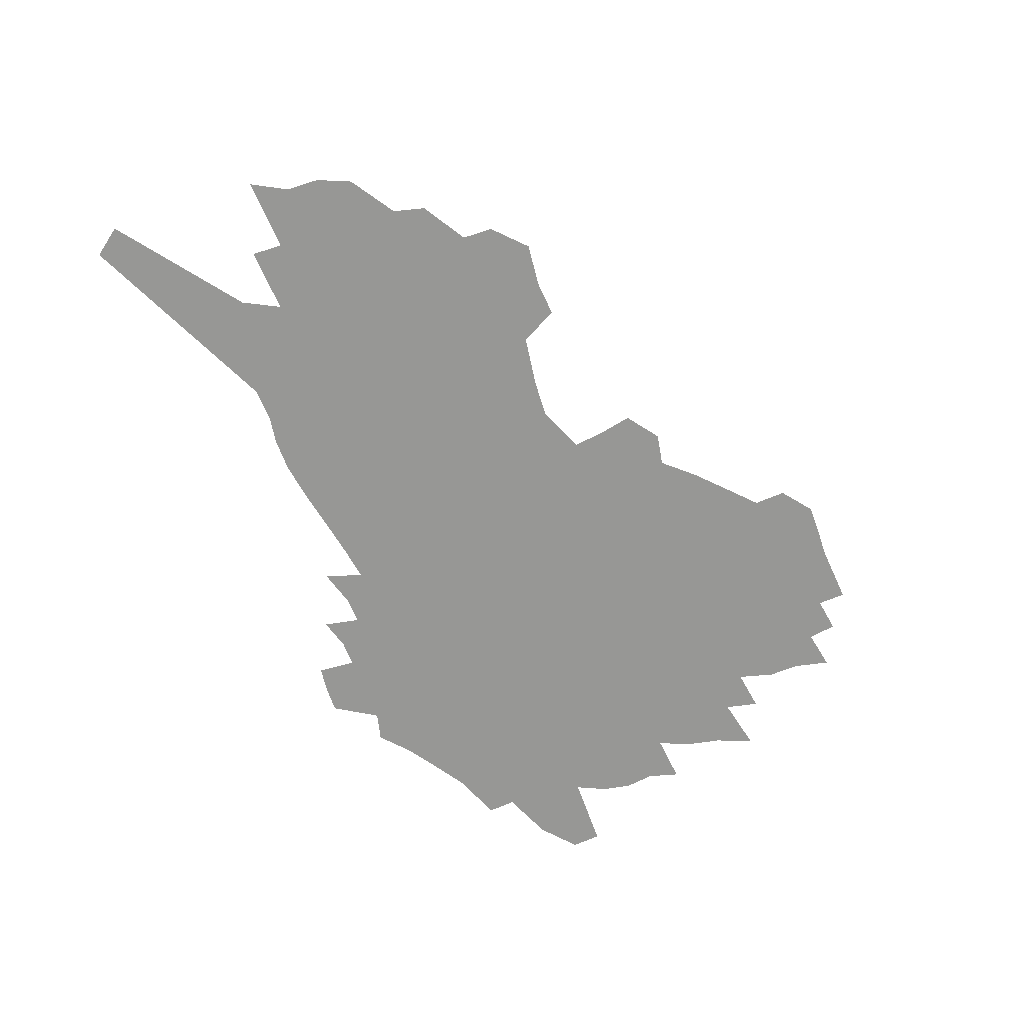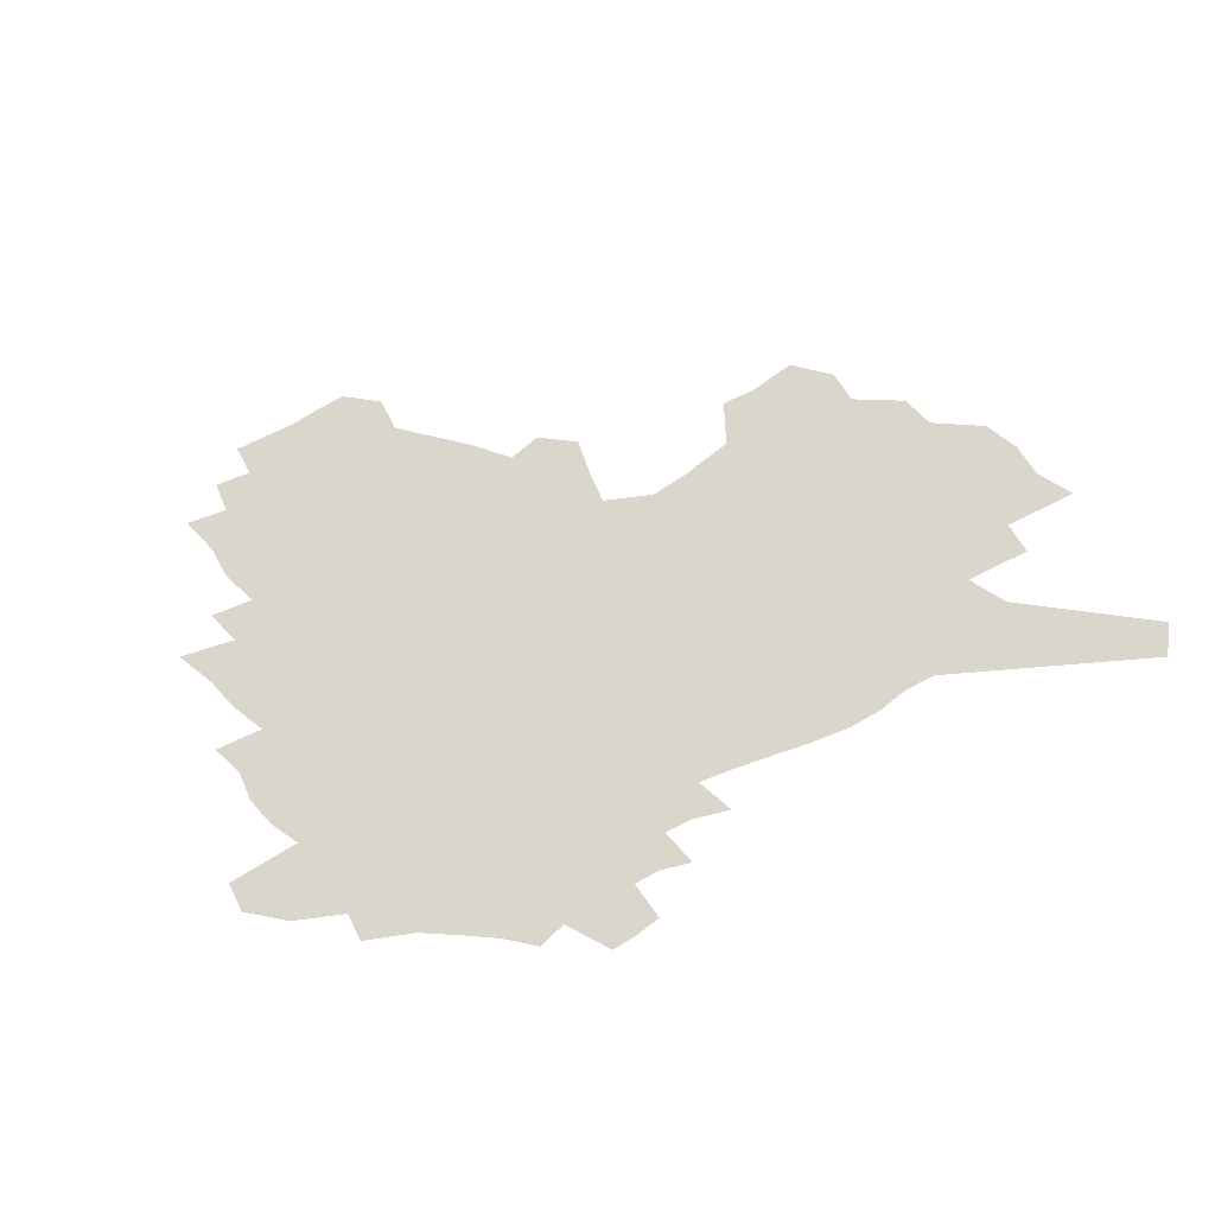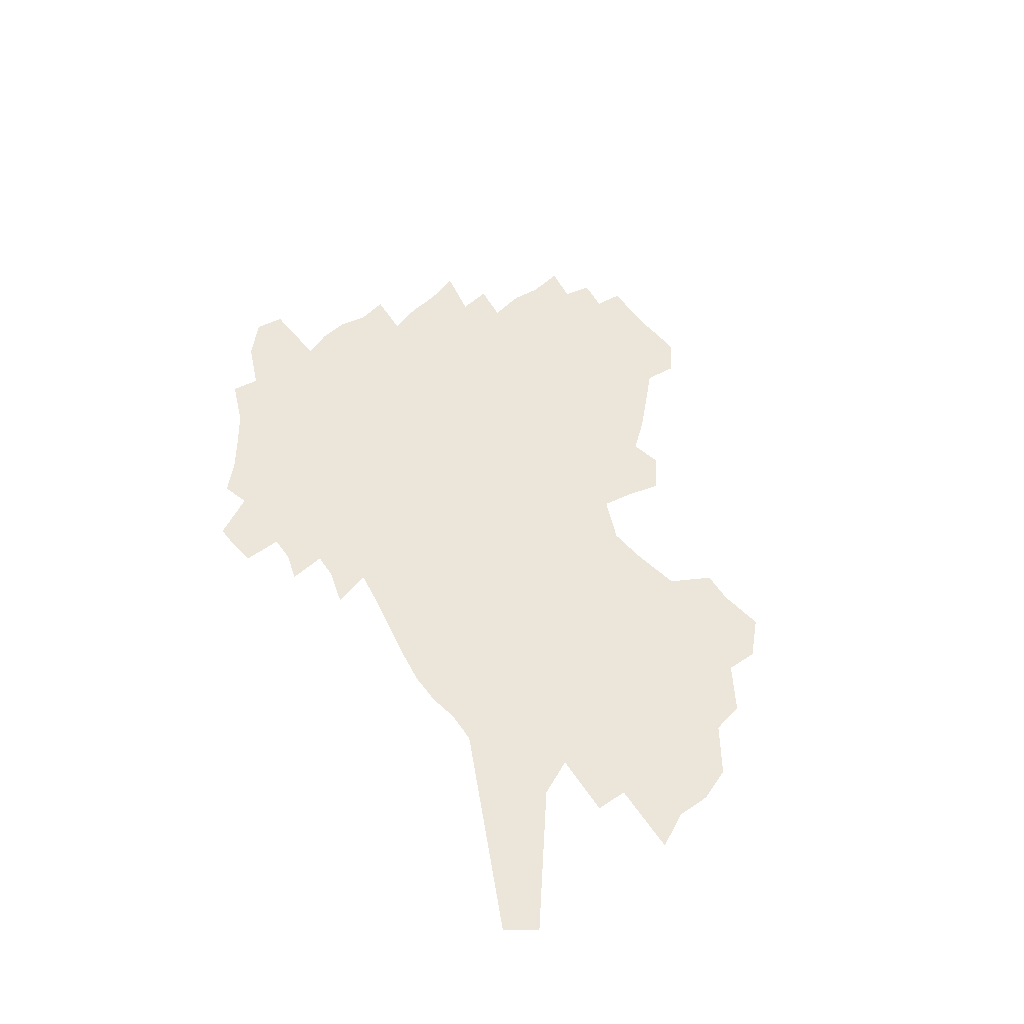
<metadata>
{"format":"obj","ext":"obj","renderer":"f3d","projection":"perspective","resolution":1024,"background":"white","views":[{"elev":-68.1,"azim":107.6,"up":"+Z"},{"elev":73.7,"azim":-33.3,"up":"+Z"},{"elev":47.4,"azim":52.4,"up":"+Z"}]}
</metadata>
<code>
v 247.4 188.1 0
v 232.4 202.8 0
v 234 216.3 0
v 268.1 164.4 0
v 269.5 177.3 0
v 268.5 189.8 0
v 269.1 202.4 0
v 267.5 215.1 0
v 262 228.9 0
v 260 242.4 0
v 262.2 255.3 0
v 258.8 269.7 0
v 289.7 154.4 0
v 292.3 167.3 0
v 292.5 179 0
v 292 190.5 0
v 286.9 202.7 0
v 286 214.8 0
v 285.5 227.2 0
v 286.1 239.4 0
v 283.4 252.6 0
v 280.4 266.5 0
v 275 282.4 0
v 272.6 297.2 0
v 266.7 314.4 0
v 304.6 143.4 0
v 307.3 156.8 0
v 310.4 169.5 0
v 310.4 180.4 0
v 307.2 191.4 0
v 304.8 202.7 0
v 303.7 214.2 0
v 301 226.4 0
v 301.8 238.3 0
v 301.1 250.5 0
v 298.5 263.9 0
v 294.7 278.7 0
v 292.5 293.2 0
v 290.8 307.7 0
v 288.1 323 0
v 318.5 132.7 0
v 320.5 146.4 0
v 322.4 159.2 0
v 323.6 170.7 0
v 323.6 181.3 0
v 322 191.8 0
v 320.5 202.6 0
v 318.5 213.9 0
v 317.4 225.4 0
v 315.6 237.4 0
v 316.2 248.9 0
v 313.8 262.1 0
v 310.6 276.6 0
v 307 292.1 0
v 307.2 305.4 0
v 306.6 319.3 0
v 302.9 335.7 0
v 303.9 349.3 0
v 300.9 366 0
v 330.5 120.6 0
v 331.9 134.7 0
v 333.3 148 0
v 334.2 159.9 0
v 335.2 171.4 0
v 335.3 181.9 0
v 334.4 192.2 0
v 333.2 202.8 0
v 332.4 213.5 0
v 331.8 224.5 0
v 330.7 236 0
v 328.8 248.4 0
v 326.5 261.8 0
v 324.7 275.4 0
v 322.6 289.8 0
v 320.2 305.1 0
v 321.6 317.8 0
v 321.1 331.8 0
v 320.4 346.1 0
v 318.4 361.7 0
v 320.9 374.5 0
v 343.9 123.2 0
v 344.5 136.6 0
v 345.1 149.2 0
v 345.7 161.1 0
v 346 171.9 0
v 346.1 182.4 0
v 345.8 192.5 0
v 345.3 202.8 0
v 344.2 213.4 0
v 343.6 224.2 0
v 343.1 235.2 0
v 341 247.9 0
v 341 259.5 0
v 338.3 274.2 0
v 336 289.2 0
v 335.6 302.9 0
v 335.5 316.4 0
v 335 330.5 0
v 335.1 344.2 0
v 335.3 358 0
v 336.4 371.2 0
v 337.5 384 0
v 355.2 102.7 0
v 355.3 122.4 0
v 355.6 137 0
v 356.3 150.7 0
v 356.5 161.9 0
v 356.4 172.3 0
v 356.4 182.6 0
v 356.2 192.7 0
v 356.1 202.8 0
v 355.5 213.2 0
v 355.3 223.7 0
v 354.4 234.9 0
v 354.2 246.1 0
v 352.7 259.1 0
v 350.5 274.3 0
v 349.6 287.8 0
v 348.9 301.9 0
v 349 315.3 0
v 348.8 329.2 0
v 348.9 342.9 0
v 350.1 355.7 0
v 349.7 370 0
v 351.4 382.3 0
v 367.2 102.3 0
v 366.8 123.2 0
v 366.6 137.4 0
v 366.6 151.2 0
v 366.6 161.8 0
v 366.5 172.2 0
v 366.4 182.5 0
v 366.2 192.7 0
v 366.1 203 0
v 366 213.3 0
v 365.6 223.9 0
v 365.3 234.7 0
v 365.1 245.8 0
v 364.8 257.4 0
v 362.5 273.9 0
v 361.6 288.9 0
v 361.7 301.5 0
v 361.6 315.3 0
v 362.2 328.2 0
v 362.4 341.7 0
v 363.4 354.5 0
v 363.9 368 0
v 364.9 380.6 0
v 379.3 103.2 0
v 378.5 121 0
v 377.4 137.3 0
v 376.6 151.4 0
v 376.7 161.7 0
v 376.6 172.1 0
v 376.5 182.4 0
v 376.4 192.7 0
v 376.3 202.9 0
v 376.2 213.4 0
v 376 224 0
v 375.9 234.5 0
v 376.3 244.9 0
v 375.7 257.2 0
v 374.9 271.4 0
v 373.7 288.1 0
v 374 301.5 0
v 374.4 314.8 0
v 375.1 327.3 0
v 375.6 340.6 0
v 376.3 353.9 0
v 377 367.4 0
v 377.6 380.5 0
v 390.5 120 0
v 388.6 136.4 0
v 388.2 148.6 0
v 387.2 161 0
v 386.7 172 0
v 386.8 182.2 0
v 386.6 192.7 0
v 386.5 202.9 0
v 386.6 213.5 0
v 386.4 224.1 0
v 386.5 234.4 0
v 386.6 245.2 0
v 386.5 257.5 0
v 386.2 271.4 0
v 386.1 286.1 0
v 386.2 301.6 0
v 387 314.4 0
v 387.9 327.3 0
v 388.6 340.4 0
v 389.5 354 0
v 390.1 367 0
v 390.5 379.8 0
v 404.3 115.1 0
v 401.8 132.2 0
v 399.7 147.1 0
v 398.6 159.5 0
v 397.9 170.9 0
v 397.1 182.3 0
v 396.6 192.8 0
v 396.8 203.1 0
v 396.3 213.5 0
v 396.8 224 0
v 396.9 234.5 0
v 396.9 244.9 0
v 397.3 256.6 0
v 397.8 269.6 0
v 398.3 284.1 0
v 399.1 298.6 0
v 399.9 312.7 0
v 400.7 326.7 0
v 402 341.1 0
v 402.4 353.6 0
v 403.8 368.1 0
v 414.3 130.9 0
v 412.4 144.8 0
v 411.1 157.3 0
v 409.1 170.3 0
v 408.8 181.2 0
v 408.7 191.9 0
v 408.4 202.6 0
v 407.7 213.4 0
v 407.5 224.1 0
v 407.9 234.8 0
v 407.5 245.3 0
v 408 256.5 0
v 409.1 269.7 0
v 410 282.6 0
v 411.5 298.8 0
v 412.7 312.8 0
v 413.9 326.8 0
v 414.8 340.6 0
v 431.2 124.8 0
v 426 142.7 0
v 423.2 156.4 0
v 421.9 168.5 0
v 420.8 180.1 0
v 420.4 191.2 0
v 420.3 202.1 0
v 419.8 213.1 0
v 418.6 224.2 0
v 418.7 235 0
v 418.9 245.8 0
v 419.5 257.2 0
v 420.8 270 0
v 422.1 283.2 0
v 423.6 297 0
v 425.5 312.1 0
v 427.3 327.2 0
v 441.6 139.3 0
v 439.1 152.9 0
v 437.3 165.6 0
v 434.6 178.4 0
v 434.2 189.9 0
v 434.7 201 0
v 431.2 213.6 0
v 430.6 224.4 0
v 430.5 235.3 0
v 430.9 246.4 0
v 431.7 258 0
v 432.8 270.1 0
v 434.4 283.3 0
v 437 298.1 0
v 438.9 312.6 0
v 458.9 135 0
v 455.6 149.6 0
v 452.4 163.5 0
v 452 175.6 0
v 449.4 188.3 0
v 449.2 199.9 0
v 446 212.6 0
v 444.2 224.3 0
v 444.1 235.6 0
v 444.2 247 0
v 443.9 258.4 0
v 445.8 270.9 0
v 448.4 284.7 0
v 450.3 298.6 0
v 453.7 314.5 0
v 477.4 130.2 0
v 470.3 148.3 0
v 469.8 160.7 0
v 466.7 174.4 0
v 466 186.6 0
v 463.4 199.4 0
v 461 211.8 0
v 457.8 224.4 0
v 457.7 235.9 0
v 459.4 247.9 0
v 460.8 260.3 0
v 461.9 273 0
v 464.1 286.8 0
v 468 302.5 0
v 495 126.6 0
v 486.7 146 0
v 485.7 158.9 0
v 481.9 173.2 0
v 480.9 185.6 0
v 477.1 199.3 0
v 474.9 211.8 0
v 472.8 224.2 0
v 474.4 236.3 0
v 476.5 248.7 0
v 482.5 262.8 0
v 510.4 125.7 0
v 502.6 144.7 0
v 499.5 159 0
v 497.1 172.5 0
v 494.2 186.1 0
v 491.7 199 0
v 489.3 211.7 0
v 486.4 224 0
v 488.5 235.8 0
v 491.7 248.1 0
v 499.9 262.9 0
v 523.9 127 0
v 519.5 142.9 0
v 515.2 158.1 0
v 513.2 171.7 0
v 510.9 185 0
v 510 197.8 0
v 507 211 0
v 506.1 223.4 0
v 504.8 235.5 0
v 507.5 247.6 0
v 523.5 265.1 0
v 533.4 281.9 0
v 539 125.5 0
v 535.2 142.3 0
v 533.3 156.5 0
v 531 170.4 0
v 527.1 184.4 0
v 527.1 197.3 0
v 529.4 210.1 0
v 527.1 223.2 0
v 530.6 236.4 0
v 535 250.1 0
v 540.9 264.6 0
v 548.1 279.7 0
v 629.6 76.12 0
v 557.3 140.3 0
v 558.7 153.5 0
v 554.5 168.3 0
v 553.3 182.1 0
v 555.5 195.6 0
v 555.5 209.3 0
v 555.2 223 0
v 560 237 0
v 556.8 250.7 0
v 560.7 264.8 0
v 569.2 280.8 0
v 639.7 88.46 0
v 585.2 135.4 0
v 577.3 152.7 0
v 579.4 166.2 0
v 576.7 180.6 0
v 575.9 194.7 0
v 576.8 208.7 0
v 579 222.9 0
v 580.9 237.2 0
v 583.1 251.6 0
v 583.2 265.7 0
v 606.8 149.3 0
v 607 163.7 0
v 600.2 179.4 0
v 593.7 194.5 0
v 600.8 208.2 0
v 606.2 222.8 0
v 603.1 237.6 0
v 640.2 160 0
v 632.1 176.7 0
v 632.2 192 0
v 626.5 207.6 0
f 5 6 1
f 1 6 2
f 6 7 2
f 2 7 3
f 7 8 3
f 13 14 4
f 4 14 5
f 14 15 5
f 5 15 6
f 15 16 6
f 6 16 7
f 16 17 7
f 7 17 8
f 17 18 8
f 8 18 9
f 18 19 9
f 9 19 10
f 19 20 10
f 10 20 11
f 20 21 11
f 11 21 12
f 21 22 12
f 26 27 13
f 13 27 14
f 27 28 14
f 14 28 15
f 28 29 15
f 15 29 16
f 29 30 16
f 16 30 17
f 30 31 17
f 17 31 18
f 31 32 18
f 18 32 19
f 32 33 19
f 19 33 20
f 33 34 20
f 20 34 21
f 34 35 21
f 21 35 22
f 35 36 22
f 22 36 23
f 36 37 23
f 23 37 24
f 37 38 24
f 24 38 25
f 38 39 25
f 41 42 26
f 26 42 27
f 42 43 27
f 27 43 28
f 43 44 28
f 28 44 29
f 44 45 29
f 29 45 30
f 45 46 30
f 30 46 31
f 46 47 31
f 31 47 32
f 47 48 32
f 32 48 33
f 48 49 33
f 33 49 34
f 49 50 34
f 34 50 35
f 50 51 35
f 35 51 36
f 51 52 36
f 36 52 37
f 52 53 37
f 37 53 38
f 53 54 38
f 38 54 39
f 54 55 39
f 39 55 40
f 55 56 40
f 60 61 41
f 41 61 42
f 61 62 42
f 42 62 43
f 62 63 43
f 43 63 44
f 63 64 44
f 44 64 45
f 64 65 45
f 45 65 46
f 65 66 46
f 46 66 47
f 66 67 47
f 47 67 48
f 67 68 48
f 48 68 49
f 68 69 49
f 49 69 50
f 69 70 50
f 50 70 51
f 70 71 51
f 51 71 52
f 71 72 52
f 52 72 53
f 72 73 53
f 53 73 54
f 73 74 54
f 54 74 55
f 74 75 55
f 55 75 56
f 75 76 56
f 56 76 57
f 76 77 57
f 57 77 58
f 77 78 58
f 58 78 59
f 78 79 59
f 60 81 61
f 81 82 61
f 61 82 62
f 82 83 62
f 62 83 63
f 83 84 63
f 63 84 64
f 84 85 64
f 64 85 65
f 85 86 65
f 65 86 66
f 86 87 66
f 66 87 67
f 87 88 67
f 67 88 68
f 88 89 68
f 68 89 69
f 89 90 69
f 69 90 70
f 90 91 70
f 70 91 71
f 91 92 71
f 71 92 72
f 92 93 72
f 72 93 73
f 93 94 73
f 73 94 74
f 94 95 74
f 74 95 75
f 95 96 75
f 75 96 76
f 96 97 76
f 76 97 77
f 97 98 77
f 77 98 78
f 98 99 78
f 78 99 79
f 99 100 79
f 79 100 80
f 100 101 80
f 103 104 81
f 81 104 82
f 104 105 82
f 82 105 83
f 105 106 83
f 83 106 84
f 106 107 84
f 84 107 85
f 107 108 85
f 85 108 86
f 108 109 86
f 86 109 87
f 109 110 87
f 87 110 88
f 110 111 88
f 88 111 89
f 111 112 89
f 89 112 90
f 112 113 90
f 90 113 91
f 113 114 91
f 91 114 92
f 114 115 92
f 92 115 93
f 115 116 93
f 93 116 94
f 116 117 94
f 94 117 95
f 117 118 95
f 95 118 96
f 118 119 96
f 96 119 97
f 119 120 97
f 97 120 98
f 120 121 98
f 98 121 99
f 121 122 99
f 99 122 100
f 122 123 100
f 100 123 101
f 123 124 101
f 101 124 102
f 124 125 102
f 103 126 104
f 126 127 104
f 104 127 105
f 127 128 105
f 105 128 106
f 128 129 106
f 106 129 107
f 129 130 107
f 107 130 108
f 130 131 108
f 108 131 109
f 131 132 109
f 109 132 110
f 132 133 110
f 110 133 111
f 133 134 111
f 111 134 112
f 134 135 112
f 112 135 113
f 135 136 113
f 113 136 114
f 136 137 114
f 114 137 115
f 137 138 115
f 115 138 116
f 138 139 116
f 116 139 117
f 139 140 117
f 117 140 118
f 140 141 118
f 118 141 119
f 141 142 119
f 119 142 120
f 142 143 120
f 120 143 121
f 143 144 121
f 121 144 122
f 144 145 122
f 122 145 123
f 145 146 123
f 123 146 124
f 146 147 124
f 124 147 125
f 147 148 125
f 126 149 127
f 149 150 127
f 127 150 128
f 150 151 128
f 128 151 129
f 151 152 129
f 129 152 130
f 152 153 130
f 130 153 131
f 153 154 131
f 131 154 132
f 154 155 132
f 132 155 133
f 155 156 133
f 133 156 134
f 156 157 134
f 134 157 135
f 157 158 135
f 135 158 136
f 158 159 136
f 136 159 137
f 159 160 137
f 137 160 138
f 160 161 138
f 138 161 139
f 161 162 139
f 139 162 140
f 162 163 140
f 140 163 141
f 163 164 141
f 141 164 142
f 164 165 142
f 142 165 143
f 165 166 143
f 143 166 144
f 166 167 144
f 144 167 145
f 167 168 145
f 145 168 146
f 168 169 146
f 146 169 147
f 169 170 147
f 147 170 148
f 170 171 148
f 150 172 151
f 172 173 151
f 151 173 152
f 173 174 152
f 152 174 153
f 174 175 153
f 153 175 154
f 175 176 154
f 154 176 155
f 176 177 155
f 155 177 156
f 177 178 156
f 156 178 157
f 178 179 157
f 157 179 158
f 179 180 158
f 158 180 159
f 180 181 159
f 159 181 160
f 181 182 160
f 160 182 161
f 182 183 161
f 161 183 162
f 183 184 162
f 162 184 163
f 184 185 163
f 163 185 164
f 185 186 164
f 164 186 165
f 186 187 165
f 165 187 166
f 187 188 166
f 166 188 167
f 188 189 167
f 167 189 168
f 189 190 168
f 168 190 169
f 190 191 169
f 169 191 170
f 191 192 170
f 170 192 171
f 192 193 171
f 172 194 173
f 194 195 173
f 173 195 174
f 195 196 174
f 174 196 175
f 196 197 175
f 175 197 176
f 197 198 176
f 176 198 177
f 198 199 177
f 177 199 178
f 199 200 178
f 178 200 179
f 200 201 179
f 179 201 180
f 201 202 180
f 180 202 181
f 202 203 181
f 181 203 182
f 203 204 182
f 182 204 183
f 204 205 183
f 183 205 184
f 205 206 184
f 184 206 185
f 206 207 185
f 185 207 186
f 207 208 186
f 186 208 187
f 208 209 187
f 187 209 188
f 209 210 188
f 188 210 189
f 210 211 189
f 189 211 190
f 211 212 190
f 190 212 191
f 212 213 191
f 191 213 192
f 213 214 192
f 192 214 193
f 195 215 196
f 215 216 196
f 196 216 197
f 216 217 197
f 197 217 198
f 217 218 198
f 198 218 199
f 218 219 199
f 199 219 200
f 219 220 200
f 200 220 201
f 220 221 201
f 201 221 202
f 221 222 202
f 202 222 203
f 222 223 203
f 203 223 204
f 223 224 204
f 204 224 205
f 224 225 205
f 205 225 206
f 225 226 206
f 206 226 207
f 226 227 207
f 207 227 208
f 227 228 208
f 208 228 209
f 228 229 209
f 209 229 210
f 229 230 210
f 210 230 211
f 230 231 211
f 211 231 212
f 231 232 212
f 212 232 213
f 215 233 216
f 233 234 216
f 216 234 217
f 234 235 217
f 217 235 218
f 235 236 218
f 218 236 219
f 236 237 219
f 219 237 220
f 237 238 220
f 220 238 221
f 238 239 221
f 221 239 222
f 239 240 222
f 222 240 223
f 240 241 223
f 223 241 224
f 241 242 224
f 224 242 225
f 242 243 225
f 225 243 226
f 243 244 226
f 226 244 227
f 244 245 227
f 227 245 228
f 245 246 228
f 228 246 229
f 246 247 229
f 229 247 230
f 247 248 230
f 230 248 231
f 248 249 231
f 231 249 232
f 234 250 235
f 250 251 235
f 235 251 236
f 251 252 236
f 236 252 237
f 252 253 237
f 237 253 238
f 253 254 238
f 238 254 239
f 254 255 239
f 239 255 240
f 255 256 240
f 240 256 241
f 256 257 241
f 241 257 242
f 257 258 242
f 242 258 243
f 258 259 243
f 243 259 244
f 259 260 244
f 244 260 245
f 260 261 245
f 245 261 246
f 261 262 246
f 246 262 247
f 262 263 247
f 247 263 248
f 263 264 248
f 248 264 249
f 250 265 251
f 265 266 251
f 251 266 252
f 266 267 252
f 252 267 253
f 267 268 253
f 253 268 254
f 268 269 254
f 254 269 255
f 269 270 255
f 255 270 256
f 270 271 256
f 256 271 257
f 271 272 257
f 257 272 258
f 272 273 258
f 258 273 259
f 273 274 259
f 259 274 260
f 274 275 260
f 260 275 261
f 275 276 261
f 261 276 262
f 276 277 262
f 262 277 263
f 277 278 263
f 263 278 264
f 278 279 264
f 265 280 266
f 280 281 266
f 266 281 267
f 281 282 267
f 267 282 268
f 282 283 268
f 268 283 269
f 283 284 269
f 269 284 270
f 284 285 270
f 270 285 271
f 285 286 271
f 271 286 272
f 286 287 272
f 272 287 273
f 287 288 273
f 273 288 274
f 288 289 274
f 274 289 275
f 289 290 275
f 275 290 276
f 290 291 276
f 276 291 277
f 291 292 277
f 277 292 278
f 292 293 278
f 278 293 279
f 280 294 281
f 294 295 281
f 281 295 282
f 295 296 282
f 282 296 283
f 296 297 283
f 283 297 284
f 297 298 284
f 284 298 285
f 298 299 285
f 285 299 286
f 299 300 286
f 286 300 287
f 300 301 287
f 287 301 288
f 301 302 288
f 288 302 289
f 302 303 289
f 289 303 290
f 303 304 290
f 290 304 291
f 294 305 295
f 305 306 295
f 295 306 296
f 306 307 296
f 296 307 297
f 307 308 297
f 297 308 298
f 308 309 298
f 298 309 299
f 309 310 299
f 299 310 300
f 310 311 300
f 300 311 301
f 311 312 301
f 301 312 302
f 312 313 302
f 302 313 303
f 313 314 303
f 303 314 304
f 314 315 304
f 305 316 306
f 316 317 306
f 306 317 307
f 317 318 307
f 307 318 308
f 318 319 308
f 308 319 309
f 319 320 309
f 309 320 310
f 320 321 310
f 310 321 311
f 321 322 311
f 311 322 312
f 322 323 312
f 312 323 313
f 323 324 313
f 313 324 314
f 324 325 314
f 314 325 315
f 325 326 315
f 316 328 317
f 328 329 317
f 317 329 318
f 329 330 318
f 318 330 319
f 330 331 319
f 319 331 320
f 331 332 320
f 320 332 321
f 332 333 321
f 321 333 322
f 333 334 322
f 322 334 323
f 334 335 323
f 323 335 324
f 335 336 324
f 324 336 325
f 336 337 325
f 325 337 326
f 337 338 326
f 326 338 327
f 338 339 327
f 328 340 329
f 340 341 329
f 329 341 330
f 341 342 330
f 330 342 331
f 342 343 331
f 331 343 332
f 343 344 332
f 332 344 333
f 344 345 333
f 333 345 334
f 345 346 334
f 334 346 335
f 346 347 335
f 335 347 336
f 347 348 336
f 336 348 337
f 348 349 337
f 337 349 338
f 349 350 338
f 338 350 339
f 350 351 339
f 340 352 341
f 352 353 341
f 341 353 342
f 353 354 342
f 342 354 343
f 354 355 343
f 343 355 344
f 355 356 344
f 344 356 345
f 356 357 345
f 345 357 346
f 357 358 346
f 346 358 347
f 358 359 347
f 347 359 348
f 359 360 348
f 348 360 349
f 360 361 349
f 349 361 350
f 361 362 350
f 350 362 351
f 354 363 355
f 363 364 355
f 355 364 356
f 364 365 356
f 356 365 357
f 365 366 357
f 357 366 358
f 366 367 358
f 358 367 359
f 367 368 359
f 359 368 360
f 368 369 360
f 360 369 361
f 364 370 365
f 370 371 365
f 365 371 366
f 371 372 366
f 366 372 367
f 372 373 367
f 367 373 368

</code>
